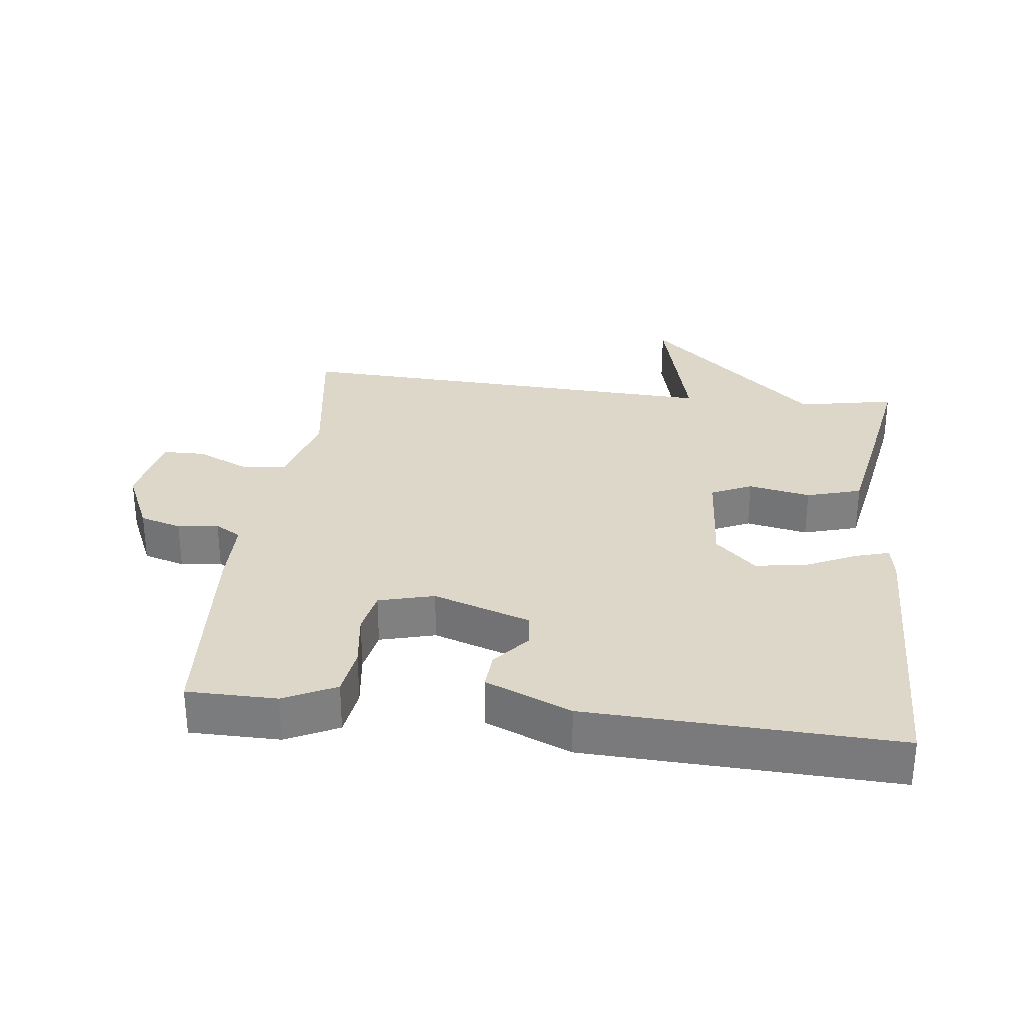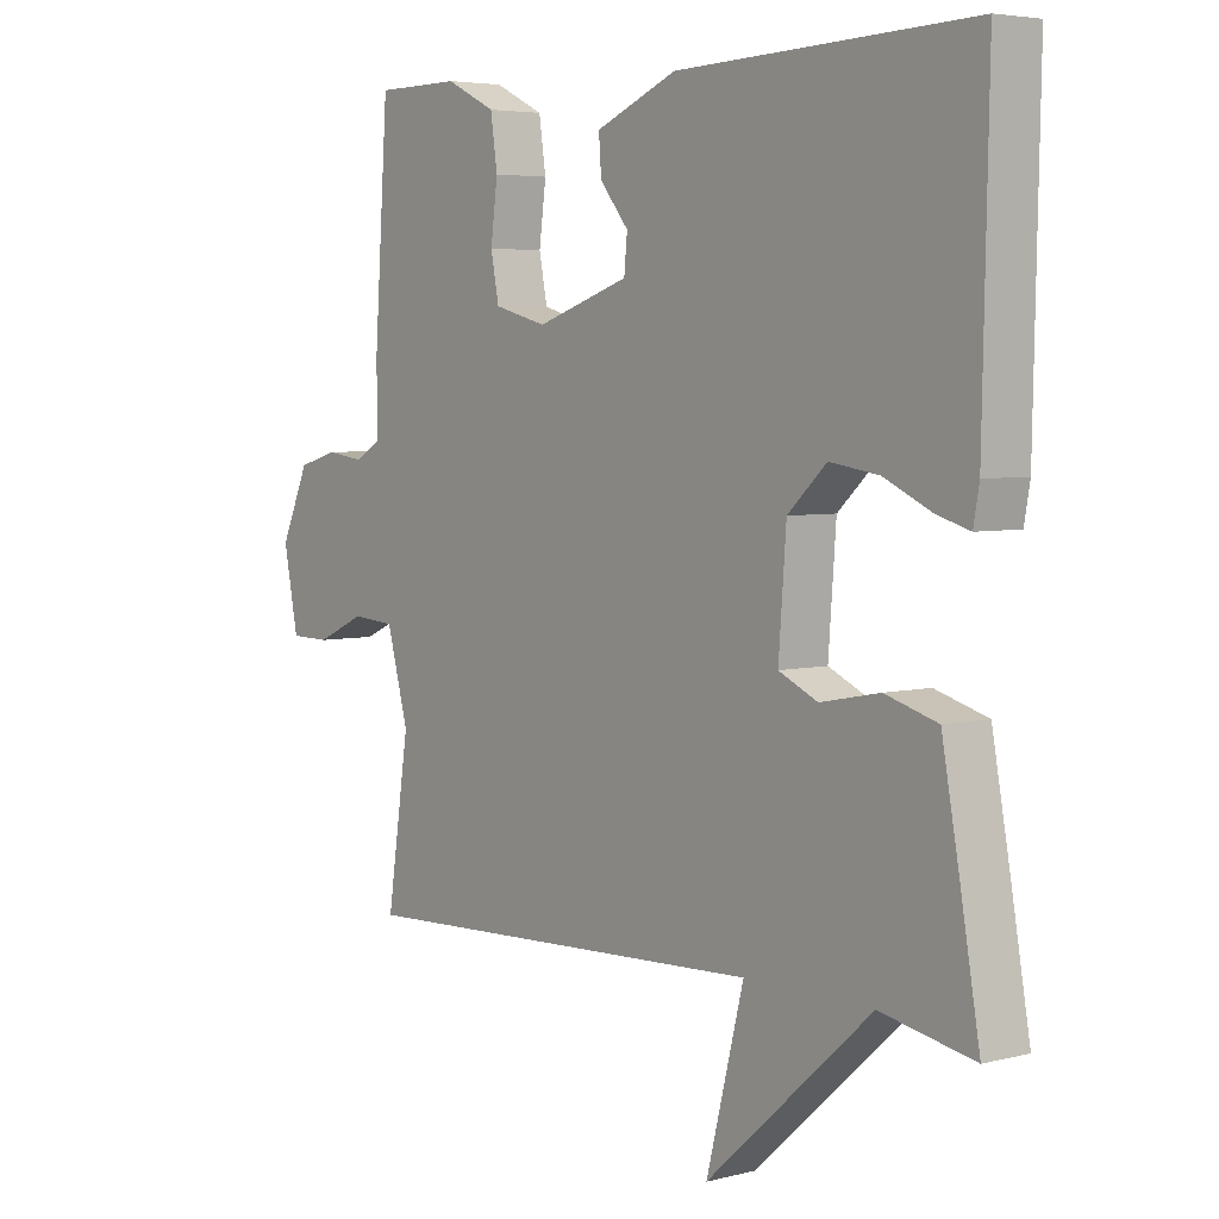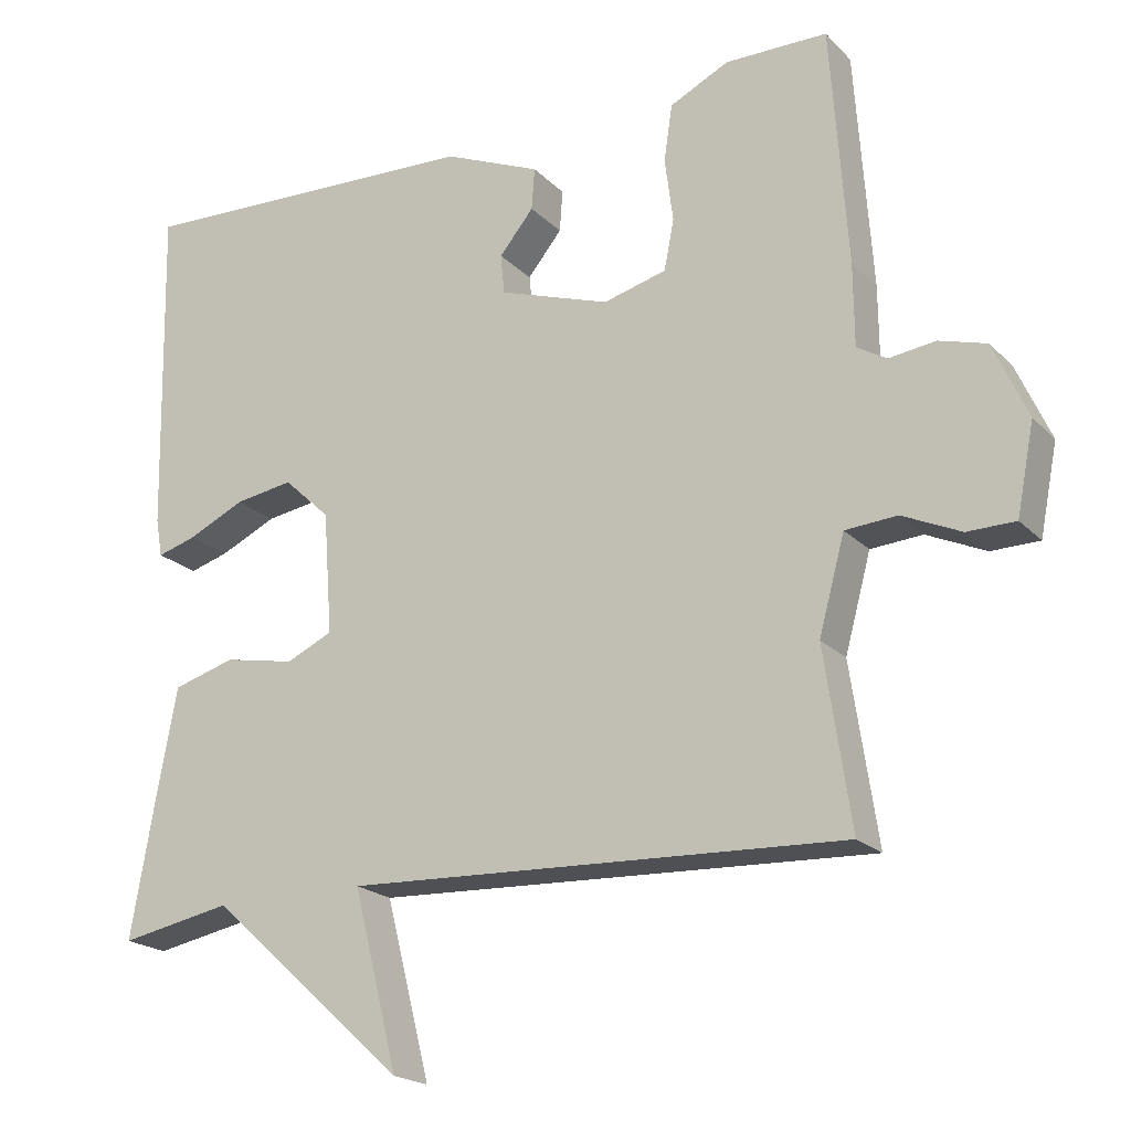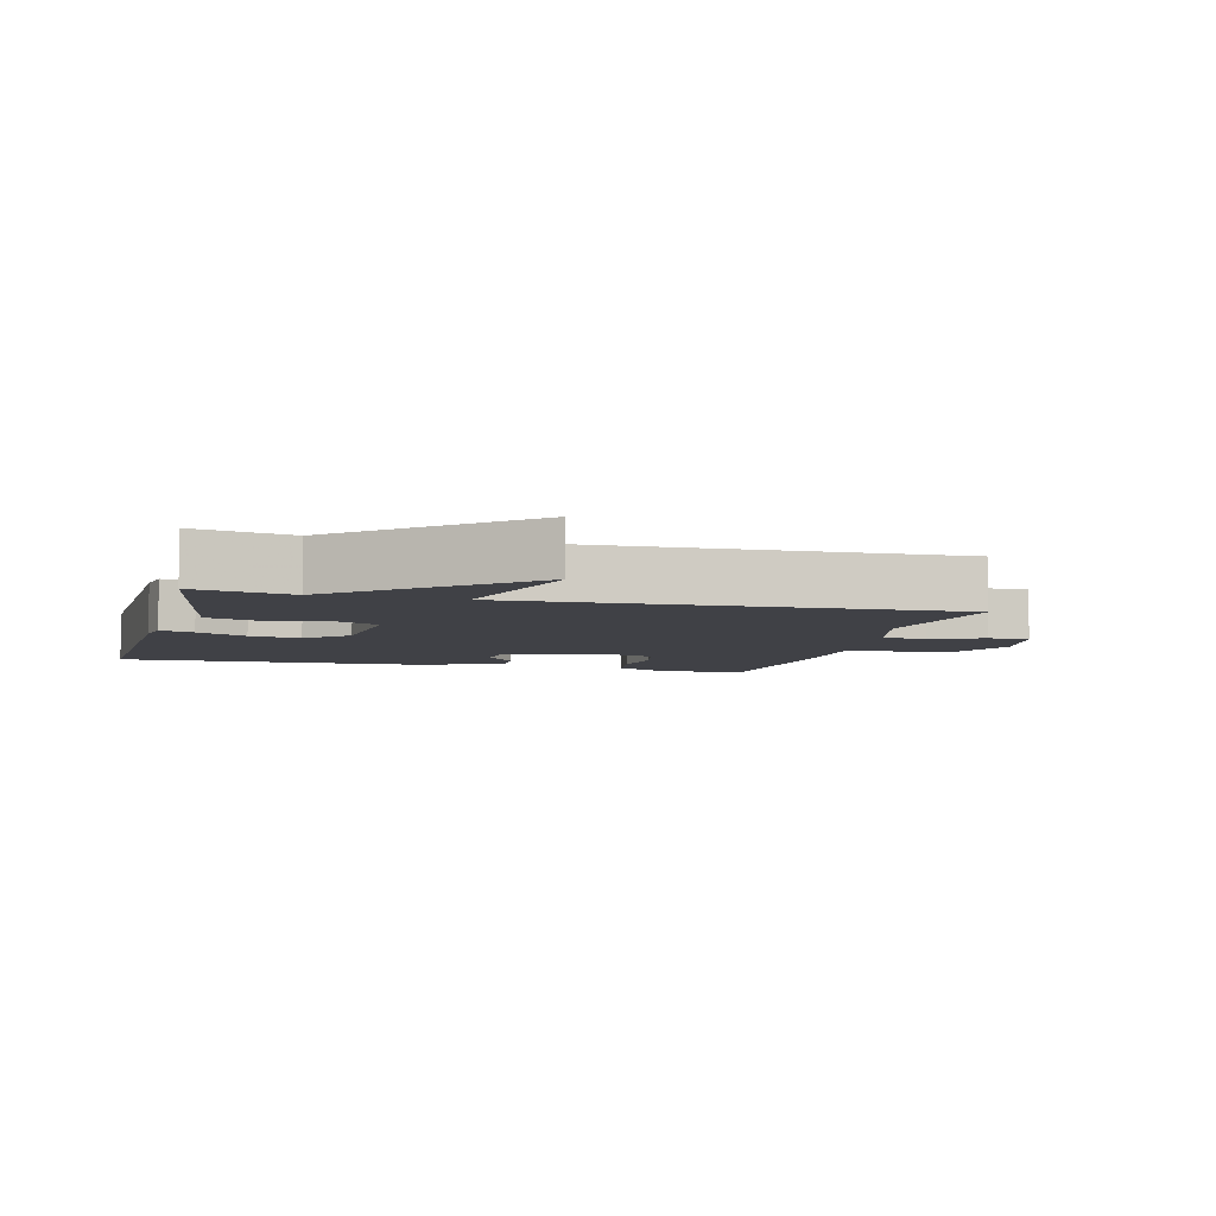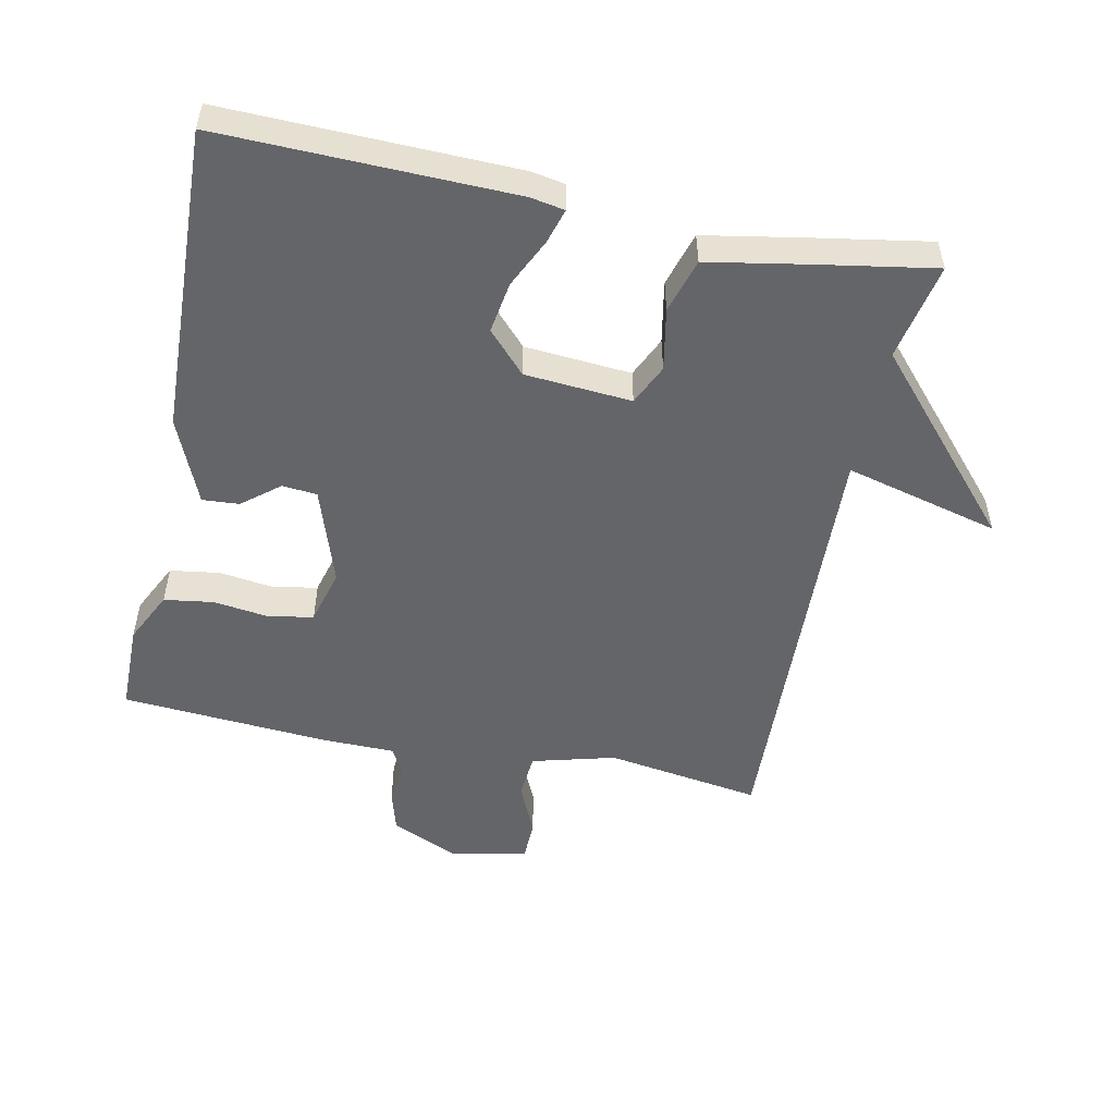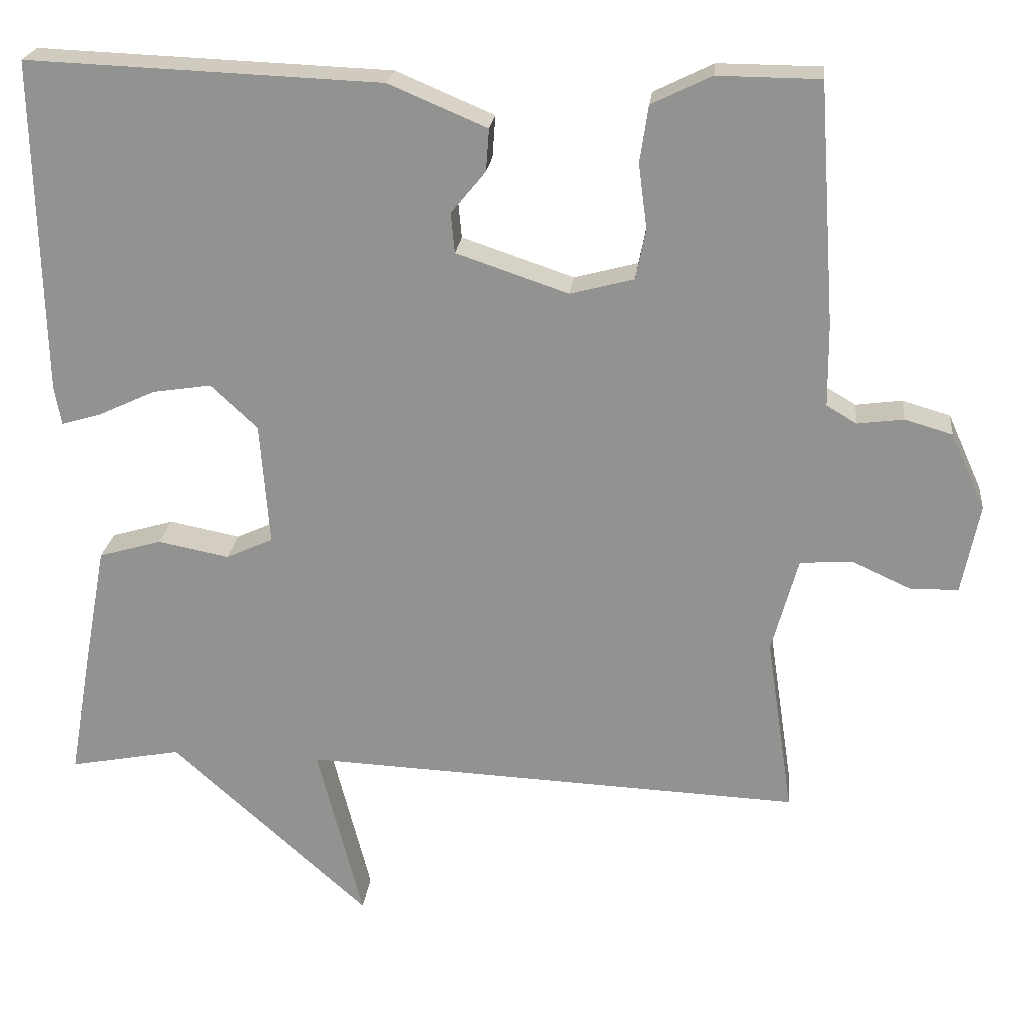
<metadata>
{"format":"obj","ext":"obj","renderer":"f3d","projection":"perspective","resolution":1024,"background":"white","views":[{"elev":30.3,"azim":6.8,"up":"+Y"},{"elev":4.7,"azim":51.2,"up":"+Z"},{"elev":-20.2,"azim":-149.6,"up":"+Z"},{"elev":-6.0,"azim":165.0,"up":"+Y"},{"elev":-51.6,"azim":78.1,"up":"+Y"},{"elev":22.7,"azim":-173.8,"up":"+Z"}]}
</metadata>
<code>
v -0.5 0.07 0.5
v -0.366 0.07 0.501
v -0.288 0.07 0.463
v -0.277 0.07 0.389
v -0.288 0.07 0.305
v -0.275 0.07 0.239
v -0.192 0.07 0.217
v -0.046 0.07 0.266
v -0.041 0.07 0.318
v -0.086 0.07 0.373
v -0.09 0.07 0.428
v 0.038 0.07 0.482
v 0.5 0.07 0.5
v 0.491 0.07 0.064
v 0.482 0.07 0.013
v 0.431 0.07 0.028
v 0.356 0.07 0.063
v 0.279 0.07 0.075
v 0.218 0.07 0.018
v 0.206 0.07 -0.142
v 0.267 0.07 -0.17
v 0.36 0.07 -0.152
v 0.442 0.07 -0.176
v 0.47 0.07 -0.328
v 0.5 0.07 -0.5
v 0.354 0.07 -0.472
v 0.095 0.07 -0.704
v 0.154 0.07 -0.472
v -0.5 0.07 -0.5
v -0.465 0.07 -0.267
v -0.499 0.07 -0.142
v -0.567 0.07 -0.137
v -0.644 0.07 -0.172
v -0.707 0.07 -0.171
v -0.73 0.07 -0.054
v -0.685 0.07 0.046
v -0.623 0.07 0.064
v -0.562 0.07 0.056
v -0.523 0.07 0.079
v -0.522 0.07 0.187
v -0.5 0 0.5
v -0.366 0 0.501
v -0.288 0 0.463
v -0.277 0 0.389
v -0.288 0 0.305
v -0.275 0 0.239
v -0.192 0 0.217
v -0.046 0 0.266
v -0.041 0 0.318
v -0.086 0 0.373
v -0.09 0 0.428
v 0.038 0 0.482
v 0.5 0 0.5
v 0.491 0 0.064
v 0.482 0 0.013
v 0.431 0 0.028
v 0.356 0 0.063
v 0.279 0 0.075
v 0.218 0 0.018
v 0.206 0 -0.142
v 0.267 0 -0.17
v 0.36 0 -0.152
v 0.442 0 -0.176
v 0.47 0 -0.328
v 0.5 0 -0.5
v 0.354 0 -0.472
v 0.095 0 -0.704
v 0.154 0 -0.472
v -0.5 0 -0.5
v -0.465 0 -0.267
v -0.499 0 -0.142
v -0.567 0 -0.137
v -0.644 0 -0.172
v -0.707 0 -0.171
v -0.73 0 -0.054
v -0.685 0 0.046
v -0.623 0 0.064
v -0.562 0 0.056
v -0.523 0 0.079
v -0.522 0 0.187
f 3 4 5
f 2 3 5
f 1 2 5
f 40 1 5
f 39 40 5
f 36 37 38
f 35 36 38
f 34 35 38
f 33 34 38
f 32 33 38
f 31 32 38 39
f 39 5 6
f 31 39 6
f 30 31 6
f 30 6 7
f 29 30 7
f 28 29 7
f 26 27 28
f 24 25 26
f 23 24 26
f 22 23 26
f 21 22 26
f 20 21 26 28
f 28 7 8
f 20 28 8
f 19 20 8
f 15 16 17
f 14 15 17
f 13 14 17
f 12 13 17
f 11 12 17
f 10 11 17
f 9 10 17
f 9 17 18
f 8 9 18 19
f 45 44 43
f 45 43 42
f 45 42 41
f 45 41 80
f 45 80 79
f 78 77 76
f 78 76 75
f 78 75 74
f 78 74 73
f 78 73 72
f 79 78 72 71
f 46 45 79
f 46 79 71
f 46 71 70
f 47 46 70
f 47 70 69
f 47 69 68
f 68 67 66
f 66 65 64
f 66 64 63
f 66 63 62
f 66 62 61
f 68 66 61 60
f 48 47 68
f 48 68 60
f 48 60 59
f 57 56 55
f 57 55 54
f 57 54 53
f 57 53 52
f 57 52 51
f 57 51 50
f 57 50 49
f 58 57 49
f 59 58 49 48
f 1 41 42 2
f 2 42 43 3
f 3 43 44 4
f 4 44 45 5
f 5 45 46 6
f 6 46 47 7
f 7 47 48 8
f 8 48 49 9
f 9 49 50 10
f 10 50 51 11
f 11 51 52 12
f 12 52 53 13
f 13 53 54 14
f 14 54 55 15
f 15 55 56 16
f 16 56 57 17
f 17 57 58 18
f 18 58 59 19
f 19 59 60 20
f 20 60 61 21
f 21 61 62 22
f 22 62 63 23
f 23 63 64 24
f 24 64 65 25
f 25 65 66 26
f 26 66 67 27
f 27 67 68 28
f 28 68 69 29
f 29 69 70 30
f 30 70 71 31
f 31 71 72 32
f 32 72 73 33
f 33 73 74 34
f 34 74 75 35
f 35 75 76 36
f 36 76 77 37
f 37 77 78 38
f 38 78 79 39
f 39 79 80 40
f 40 80 41 1

</code>
